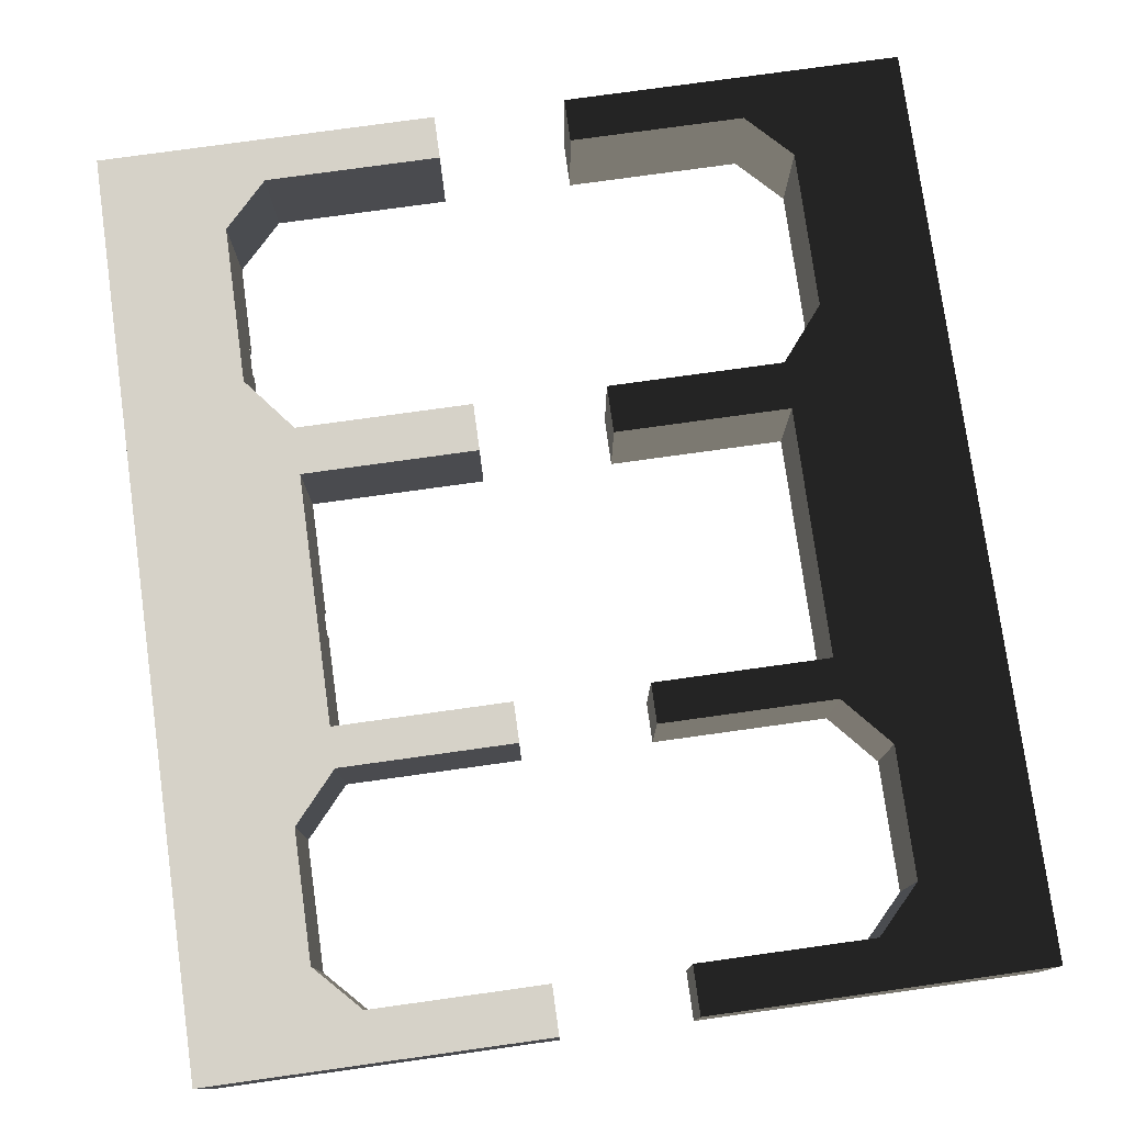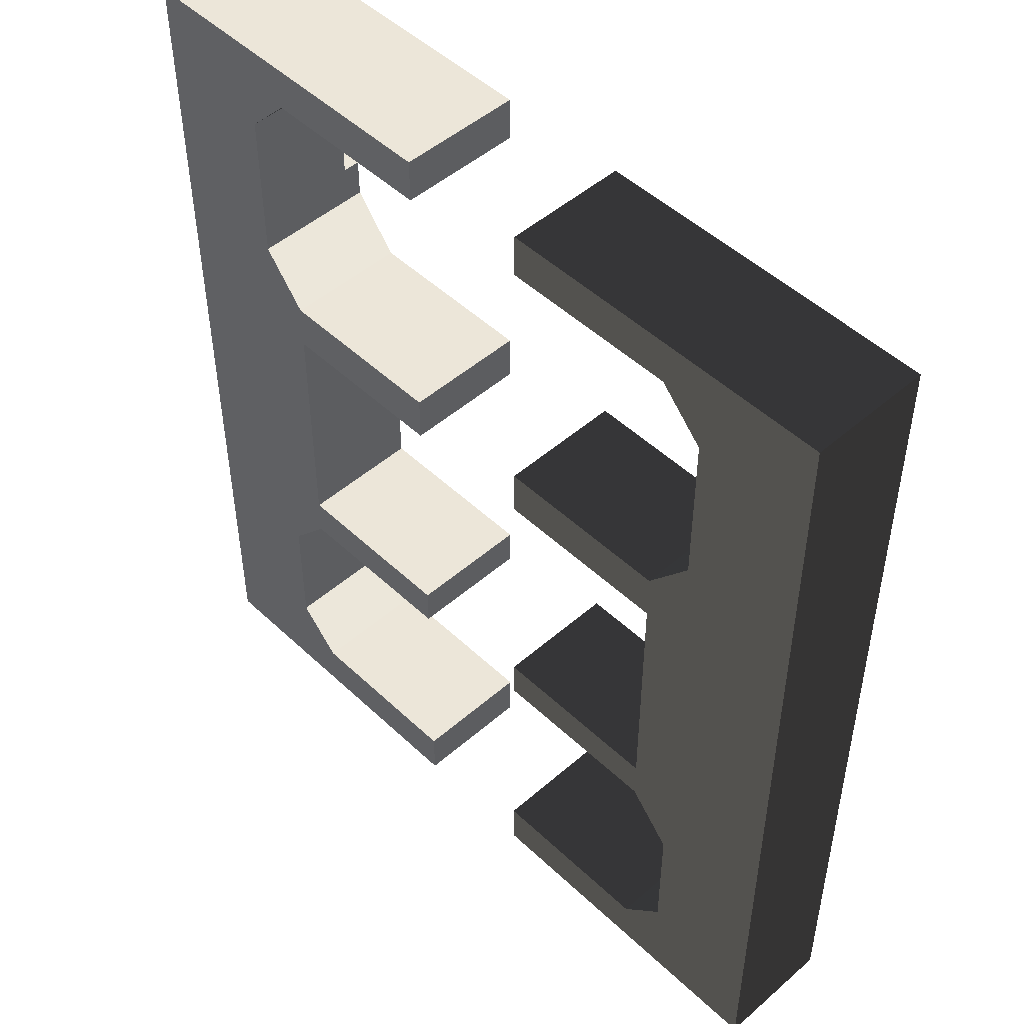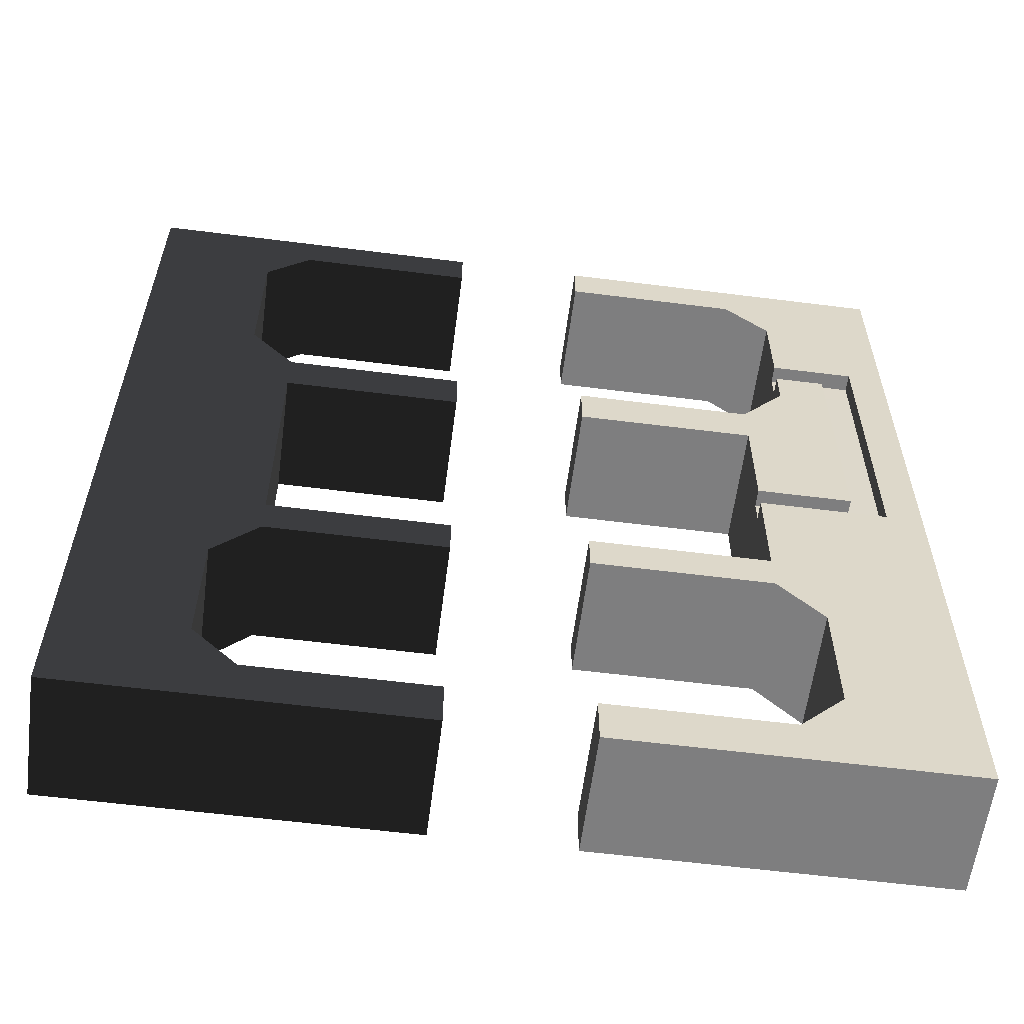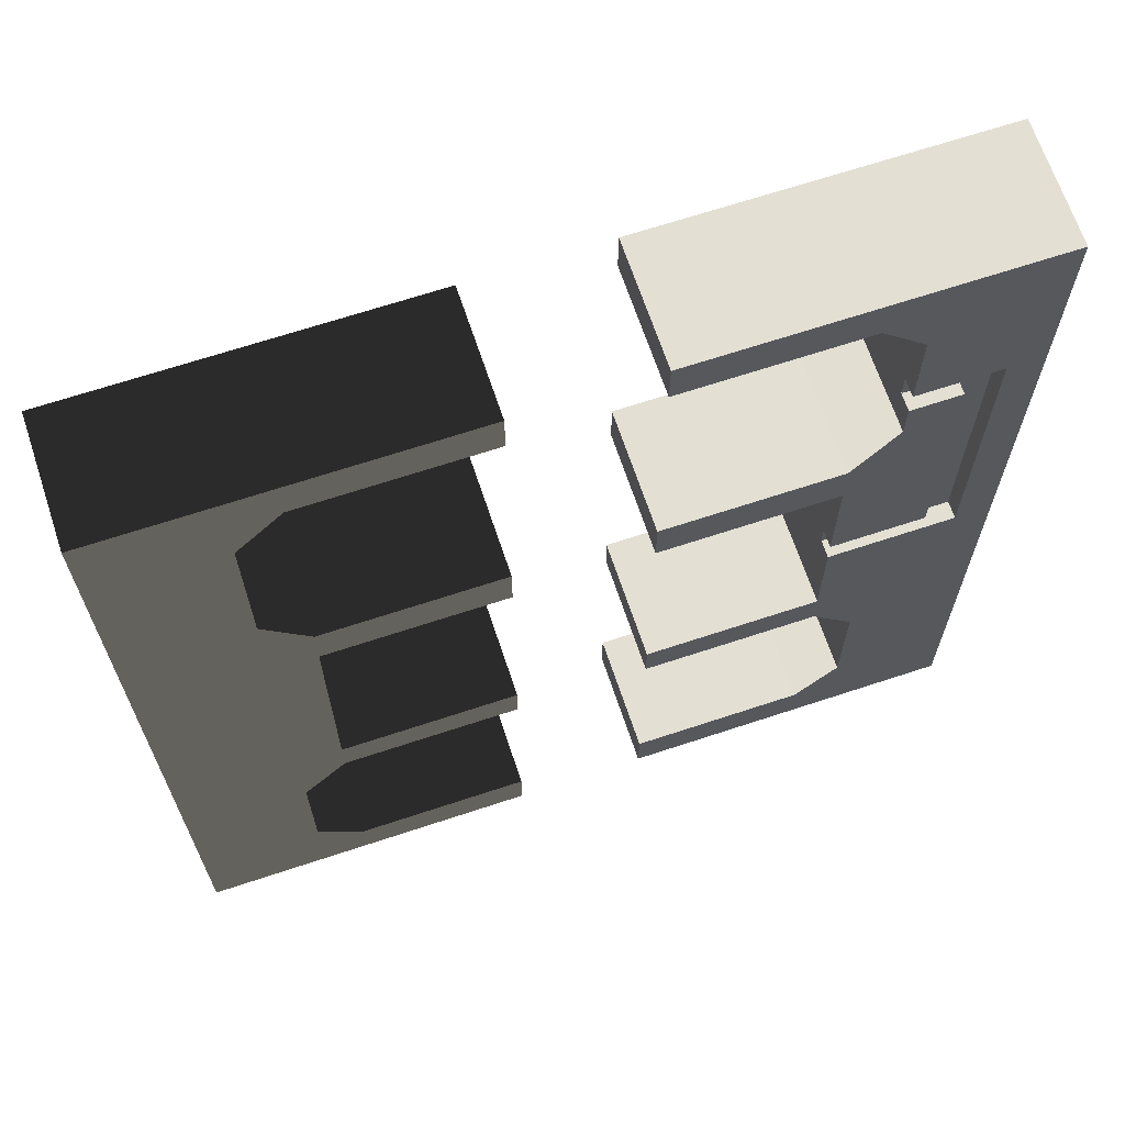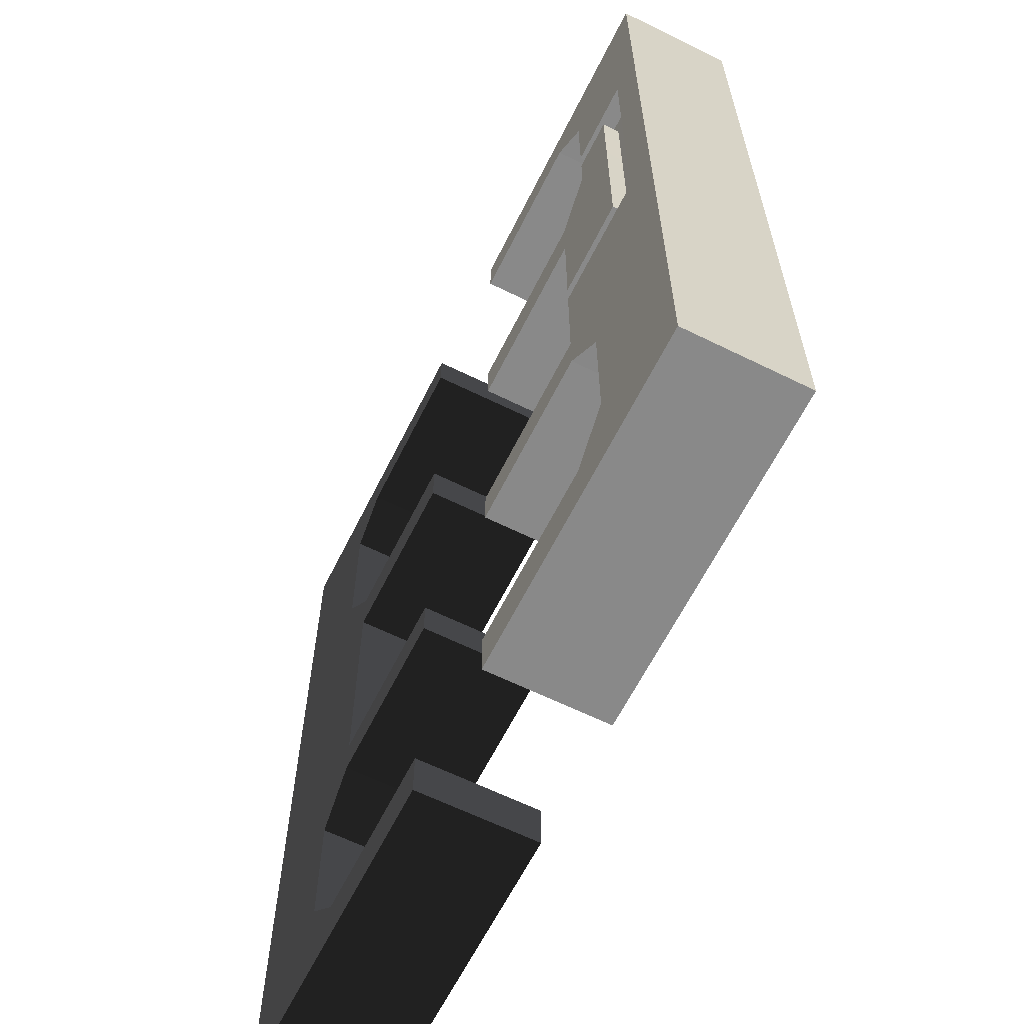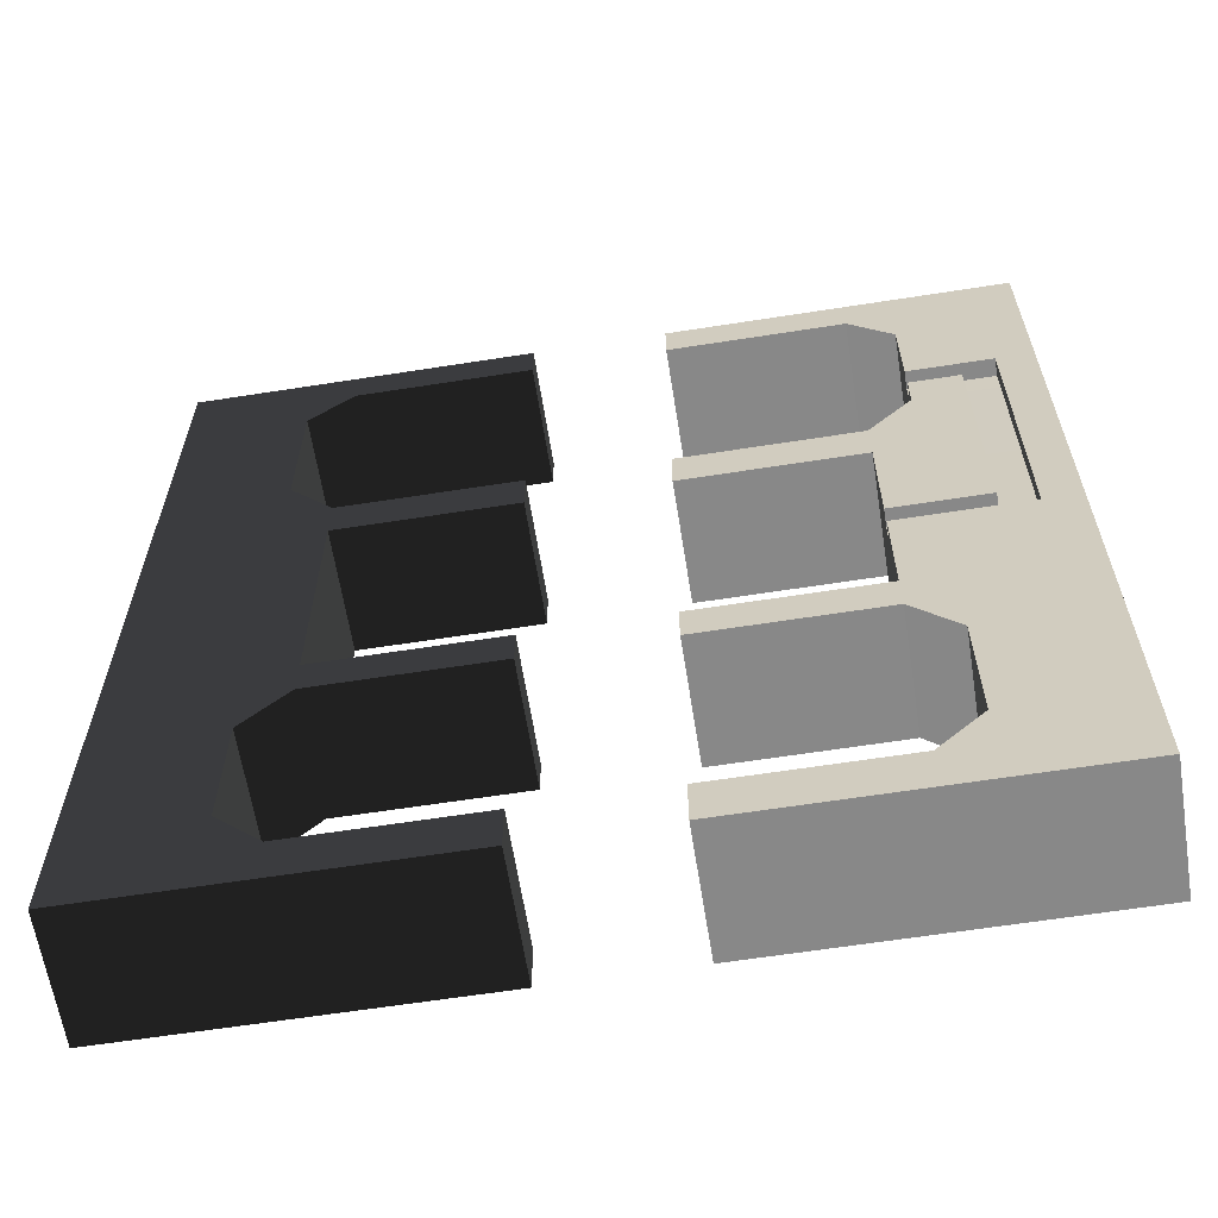
<metadata>
{"format":"obj","ext":"obj","renderer":"f3d","projection":"perspective","resolution":1024,"background":"white","views":[{"elev":77.5,"azim":172.1,"up":"+Y"},{"elev":49.2,"azim":-133.9,"up":"+Z"},{"elev":-59.5,"azim":-7.4,"up":"+Z"},{"elev":67.1,"azim":-18.4,"up":"+Z"},{"elev":-63.2,"azim":63.5,"up":"+Z"},{"elev":-62.8,"azim":9.0,"up":"+Z"}]}
</metadata>
<code>
o DmiDiumWallObj
g Cube (1)
v -44.74 0.23 54.7
v -26.64 0.23 54.7
v -44.74 13.62 54.7
v -26.64 13.62 54.7
v -26.64 0.23 -46.15
v -44.74 0.23 -46.15
v -26.64 13.62 -46.15
v -44.74 13.62 -46.15
v -31.49 13.62 -21.24
v -31.49 0.23 -21.24
v -31.49 0.23 -35.62
v -31.49 13.62 -35.62
v -44.74 13.62 -21.24
v -44.74 13.62 -35.62
v -44.74 0.23 -35.62
v -44.74 0.23 -21.24
v -26.64 0.23 -40.75
v -26.64 13.62 -40.75
v -7.269 0.23 -40.75
v -7.269 0.23 -46.15
v -7.269 13.62 -46.15
v -7.269 13.62 -40.75
v -44.74 13.62 -40.75
v -44.74 0.23 -40.75
v -26.64 0.23 -15.74
v -26.64 13.62 -15.74
v -44.74 0.23 -15.74
v -44.74 13.62 -15.74
v -7.269 0.23 -11.32
v -7.269 0.23 -15.74
v -7.269 13.62 -15.74
v -7.269 13.62 -11.32
v -44.74 0.23 -11.32
v -44.74 13.62 -11.32
v -26.64 13.62 -11.32
v -26.64 0.23 -11.32
v -7.269 0.23 21.39
v -7.269 0.23 16.19
v -7.269 13.62 16.19
v -7.269 13.62 21.39
v -26.64 0.23 16.19
v -26.64 13.62 16.19
v -44.74 0.23 16.19
v -44.74 13.62 16.19
v -44.74 0.23 21.39
v -44.74 13.62 21.39
v -26.64 13.62 21.39
v -26.64 0.23 21.39
v -7.269 13.62 54.7
v -7.269 0.23 54.7
v -7.269 0.23 49.89
v -7.269 13.62 49.89
v -44.74 0.23 49.89
v -44.74 13.62 49.89
v -26.64 13.62 49.89
v -26.64 0.23 49.89
v -31.49 0.23 27.33
v -31.49 13.62 27.33
v -44.74 0.23 27.33
v -44.74 13.62 27.33
v -31.49 0.23 44.84
v -31.49 13.62 44.84
v -44.74 0.23 44.84
v -44.74 13.62 44.84
f 3 4 2 1
f 7 8 6 5
f 9 12 11 10
f 13 16 15 14
f 9 13 14 12
f 15 16 10 11
f 12 18 17 11
f 21 20 19 22
f 14 15 24 23
f 24 6 8 23
f 18 23 8 7
f 12 14 23 18
f 24 15 11 17
f 17 5 6 24
f 22 19 17 18
f 19 20 5 17
f 20 21 7 5
f 21 22 18 7
f 9 10 25 26
f 28 27 16 13
f 26 28 13 9
f 10 16 27 25
f 31 30 29 32
f 34 33 27 28
f 35 34 28 26
f 36 25 27 33
f 32 29 36 35
f 29 30 25 36
f 30 31 26 25
f 31 32 35 26
f 40 39 38 37
f 42 35 36 41
f 44 43 33 34
f 46 45 43 44
f 42 44 34 35
f 47 46 44 42
f 33 43 41 36
f 43 45 48 41
f 49 52 51 50
f 3 1 53 54
f 4 3 54 55
f 53 1 2 56
f 50 51 56 2
f 51 52 55 56
f 49 50 2 4
f 52 49 4 55
f 37 38 41 48
f 40 37 48 47
f 38 39 42 41
f 39 40 47 42
f 47 48 57 58
f 60 59 45 46
f 58 60 46 47
f 45 59 57 48
f 55 62 61 56
f 62 58 57 61
f 64 63 59 60
f 54 53 63 64
f 62 64 60 58
f 55 54 64 62
f 59 63 61 57
f 63 53 56 61
g Cube
v 26.64 0.23 -40.75
v 26.64 0.23 -46.15
v 7.269 0.23 -40.75
v 7.269 0.23 -46.15
v 26.64 13.62 -46.15
v 26.64 13.62 -40.75
v 7.269 13.62 -46.15
v 7.269 13.62 -40.75
v 26.64 0.23 -11.32
v 26.64 0.23 -15.74
v 7.269 0.23 -11.32
v 7.269 0.23 -15.74
v 26.64 13.62 -15.74
v 26.64 13.62 -11.32
v 7.269 13.62 -15.74
v 7.269 13.62 -11.32
v 26.64 0.23 54.7
v 26.64 0.23 49.89
v 7.269 0.23 54.7
v 7.269 0.23 49.89
v 26.64 13.62 49.89
v 26.64 13.62 54.7
v 7.269 13.62 49.89
v 7.269 13.62 54.7
v 26.64 0.23 21.39
v 26.64 0.23 16.19
v 7.269 0.23 21.39
v 7.269 0.23 16.19
v 26.64 13.62 16.19
v 26.64 13.62 21.39
v 7.269 13.62 16.19
v 7.269 13.62 21.39
v 31.49 0.23 -21.24
v 31.49 0.23 -35.62
v 31.49 2.159 -35.62
v 31.49 2.159 -21.24
v 31.49 13.62 -35.62
v 31.49 13.62 -21.24
v 44.74 13.62 -35.62
v 44.74 2.159 -35.62
v 44.74 2.159 -21.24
v 44.74 13.62 -21.24
v 44.74 0.23 -35.62
v 44.74 0.23 -21.24
v 26.64 2.159 -40.75
v 7.269 2.159 -40.75
v 7.269 2.159 -46.15
v 44.74 13.62 -40.75
v 44.74 2.159 -40.75
v 44.74 0.23 -40.75
v 44.74 13.62 -46.15
v 44.74 2.159 -46.15
v 44.74 0.23 -46.15
v 26.64 2.159 -46.15
v 26.64 2.159 -15.74
v 44.74 2.159 -15.74
v 44.74 13.62 -15.74
v 44.74 0.23 -15.74
v 7.269 2.159 -11.32
v 7.269 2.159 -15.74
v 44.74 2.159 -11.32
v 44.74 13.62 -11.32
v 44.74 0.23 -11.32
v 26.64 2.159 -11.32
v 7.269 2.159 16.19
v 7.269 2.159 21.39
v 44.74 13.62 16.19
v 44.74 2.159 16.19
v 44.74 2.159 21.39
v 44.74 13.62 21.39
v 44.74 0.23 16.19
v 44.74 0.23 21.39
v 7.269 2.159 49.89
v 7.269 2.159 54.7
v 44.74 13.62 49.89
v 44.74 2.159 49.89
v 44.74 2.159 54.7
v 44.74 13.62 54.7
v 44.74 0.23 49.89
v 44.74 0.23 54.7
v 26.64 2.159 49.89
v 26.64 2.159 54.7
v 26.64 2.159 21.39
v 26.64 2.159 16.19
v 31.49 13.62 27.33
v 31.49 2.159 27.33
v 31.49 0.23 27.33
v 44.74 2.159 27.33
v 44.74 13.62 27.33
v 44.74 0.23 27.33
v 31.49 0.23 44.84
v 31.49 2.159 44.84
v 31.49 13.62 44.84
v 44.74 13.62 44.84
v 44.74 2.159 44.84
v 44.74 0.23 44.84
v 26.64 0.23 0.8292
v 26.64 2.159 0.8292
v 26.64 13.62 0.8292
v 44.74 2.159 0.829
v 44.74 13.62 0.829
v 44.74 0.23 0.829
v 26.64 0.23 3.48
v 26.64 2.159 3.48
v 26.64 13.62 3.48
v 44.74 2.159 3.48
v 44.74 13.62 3.48
v 44.74 0.23 3.48
v 31.49 0.23 34.65
v 31.49 2.159 34.65
v 31.49 13.62 34.65
v 44.74 2.159 34.65
v 44.74 13.62 34.65
v 44.74 0.23 34.65
v 31.49 0.23 31.71
v 31.49 2.159 31.71
v 31.49 13.62 31.71
v 44.74 2.159 31.71
v 44.74 13.62 31.71
v 44.74 0.23 31.71
v 43.15 13.62 -35.62
v 43.15 13.62 -21.24
v 43.15 0.23 -21.24
v 43.15 0.23 -35.62
v 40.73 13.62 -46.15
v 40.73 13.62 -40.75
v 40.73 0.23 -40.75
v 40.73 0.23 -46.15
v 40.73 13.62 -15.74
v 40.73 0.23 -15.74
v 40.73 13.62 -11.32
v 40.73 0.23 -11.32
v 40.73 13.62 16.19
v 40.73 13.62 21.39
v 40.73 0.23 21.39
v 40.73 0.23 16.19
v 40.73 13.62 49.89
v 40.73 13.62 54.7
v 40.73 0.23 54.7
v 40.73 0.23 49.89
v 43.15 13.62 27.33
v 40.73 0.23 27.33
v 43.15 13.62 44.84
v 43.15 0.23 44.84
v 40.73 2.159 54.7
v 40.73 2.159 -46.15
v 40.73 13.62 0.8291
v 40.73 0.23 0.8291
v 40.73 13.62 3.48
v 40.73 0.23 3.48
v 43.15 13.62 34.65
v 40.73 0.23 34.65
v 43.15 13.62 31.71
v 40.73 0.23 31.71
v 38.66 13.62 -35.62
v 38.66 13.62 -21.24
v 38.66 0.23 -21.24
v 38.66 0.23 -35.62
v 35.03 13.62 -46.15
v 35.03 13.62 -40.75
v 35.03 0.23 -40.75
v 35.03 0.23 -46.15
v 35.03 13.62 -15.74
v 37.04 0.23 -15.74
v 35.03 13.62 -11.32
v 37.04 0.23 -11.32
v 35.03 13.62 16.19
v 35.03 13.62 21.39
v 37.04 0.23 21.39
v 37.04 0.23 16.19
v 35.03 13.62 49.89
v 35.03 13.62 54.7
v 35.03 0.23 49.89
v 35.03 0.23 54.7
v 38.66 13.62 27.33
v 37.04 0.23 27.33
v 38.66 13.62 44.84
v 37.04 0.23 44.84
v 35.03 2.159 54.7
v 35.03 2.159 -46.15
v 35.03 13.62 0.8292
v 37.04 0.23 0.8292
v 35.03 13.62 3.48
v 37.04 0.23 3.48
v 38.66 13.62 34.65
v 37.04 0.23 34.65
v 38.66 13.62 31.71
v 37.04 0.23 31.71
v 26.64 2.159 0.8292
v 37.04 2.159 0.8292
v 40.73 2.159 0.8291
v 37.04 2.159 3.48
v 26.64 2.159 3.48
v 37.04 2.159 3.481
v 40.73 2.159 3.48
v 37.04 2.158 16.19
v 40.73 2.158 16.19
v 37.04 2.157 21.39
v 40.73 2.157 21.39
v 37.04 2.156 27.33
v 40.73 2.156 27.33
v 37.04 2.155 31.71
v 40.73 2.155 31.71
v 37.66 2.154 34.65
v 40.73 2.154 34.65
v 31.49 2.154 31.71
v 31.49 2.152 34.65
v 31.49 4.017 31.71
v 37.04 4.017 31.71
v 37.04 4.017 27.33
v 37.04 4.017 21.39
v 37.04 4.017 16.19
v 37.04 4.017 4.046
v 37.04 2.156 34.65
v 31.49 2.156 34.65
v 40.73 2.156 34.65
v 40.73 2.156 31.71
v 40.73 2.156 27.33
v 40.73 2.156 21.39
v 40.73 2.156 16.19
v 40.73 2.156 4.046
v 40.73 2.156 0.2635
f 67 68 66 65
f 71 72 70 69
f 75 76 74 73
f 79 80 78 77
f 83 84 82 81
f 87 88 86 85
f 91 92 90 89
f 95 96 94 93
f 100 99 98 97
f 102 101 99 100
f 106 105 104 103
f 105 108 107 104
f 99 109 65 98
f 109 99 101 70
f 72 71 111 110
f 110 111 68 67
f 103 104 113 112
f 107 114 113 104
f 113 116 115 112
f 117 116 113 114
f 70 72 110 109
f 110 67 65 109
f 68 111 118 66
f 111 71 69 118
f 102 100 119 77
f 100 97 74 119
f 121 120 105 106
f 120 122 108 105
f 80 79 124 123
f 123 124 76 75
f 126 125 120 121
f 125 127 122 120
f 78 80 123 128
f 128 123 75 73
f 76 124 119 74
f 77 119 124 79
f 129 92 91 130
f 96 95 129 130
f 134 133 132 131
f 133 136 135 132
f 138 137 84 83
f 88 87 137 138
f 140 139 142 141
f 143 140 141 144
f 84 137 145 82
f 145 137 87 85
f 86 88 138 146
f 146 138 83 81
f 94 96 130 147
f 147 130 91 89
f 92 129 148 90
f 129 95 93 148
f 149 94 147 150
f 147 89 151 150
f 153 152 133 134
f 152 154 136 133
f 156 155 82 145
f 145 85 157 156
f 140 159 158 139
f 140 143 160 159
f 162 128 73 161
f 163 78 128 162
f 165 164 125 126
f 164 166 127 125
f 148 168 167 90
f 93 169 168 148
f 163 162 168 169
f 171 170 164 165
f 131 132 170 171
f 170 172 166 164
f 132 135 172 170
f 156 174 173 155
f 157 175 174 156
f 158 159 176 177
f 159 160 178 176
f 180 150 151 179
f 175 181 180 174
f 181 149 150 180
f 183 182 152 153
f 176 182 183 177
f 182 184 154 152
f 176 178 184 182
f 186 106 103 185
f 107 108 187 188
f 190 112 115 189
f 103 112 190 185
f 191 114 107 188
f 117 114 191 192
f 193 121 106 186
f 108 122 194 187
f 195 126 121 193
f 122 127 196 194
f 198 134 131 197
f 135 136 199 200
f 142 139 201 202
f 204 143 144 203
f 153 134 198 205
f 199 136 154 206
f 201 139 158 207
f 160 143 204 208
f 141 209 203 144
f 142 202 209 141
f 192 210 116 117
f 210 189 115 116
f 211 165 126 195
f 127 166 212 196
f 213 171 165 211
f 197 131 171 213
f 166 172 214 212
f 172 135 200 214
f 207 158 177 215
f 178 160 208 216
f 217 183 153 205
f 215 177 183 217
f 154 184 218 206
f 184 178 216 218
f 220 219 101 102
f 220 186 185 219
f 98 222 221 97
f 188 187 221 222
f 224 223 69 70
f 190 189 223 224
f 101 219 224 70
f 219 185 190 224
f 222 225 191 188
f 98 65 225 222
f 225 226 192 191
f 65 66 226 225
f 227 220 102 77
f 193 186 220 227
f 228 221 187 194
f 74 97 221 228
f 229 227 77 78
f 195 193 227 229
f 228 230 73 74
f 194 196 230 228
f 94 232 231 93
f 232 198 197 231
f 234 233 89 90
f 86 236 235 85
f 236 202 201 235
f 238 237 204 203
f 81 82 237 238
f 149 239 232 94
f 239 205 198 232
f 151 89 233 240
f 235 241 157 85
f 201 207 241 235
f 237 242 208 204
f 82 155 242 237
f 209 243 238 203
f 243 146 81 238
f 202 236 243 209
f 236 86 146 243
f 226 244 210 192
f 66 118 244 226
f 244 223 189 210
f 244 118 69 223
f 163 245 229 78
f 245 211 195 229
f 230 246 161 73
f 196 212 246 230
f 169 247 245 163
f 247 213 211 245
f 93 231 247 169
f 231 197 213 247
f 248 234 90 167
f 157 241 249 175
f 241 207 215 249
f 250 242 155 173
f 216 208 242 250
f 181 251 239 149
f 251 217 205 239
f 175 249 251 181
f 249 215 217 251
f 240 252 179 151
f 254 253 161 246
f 255 254 246 212
f 257 256 248 167
f 256 257 253 254
f 259 258 254 255
f 261 260 258 259
f 263 262 260 261
f 265 264 262 263
f 267 266 264 265
f 269 268 266 267
f 271 270 266 268
f 273 272 179 252
f 274 273 252 240
f 275 274 240 233
f 276 275 233 234
f 277 276 234 248
f 279 278 250 173
f 278 280 216 250
f 280 281 218 216
f 281 282 206 218
f 282 283 199 206
f 283 284 200 199
f 284 285 214 200
f 285 286 212 214

</code>
